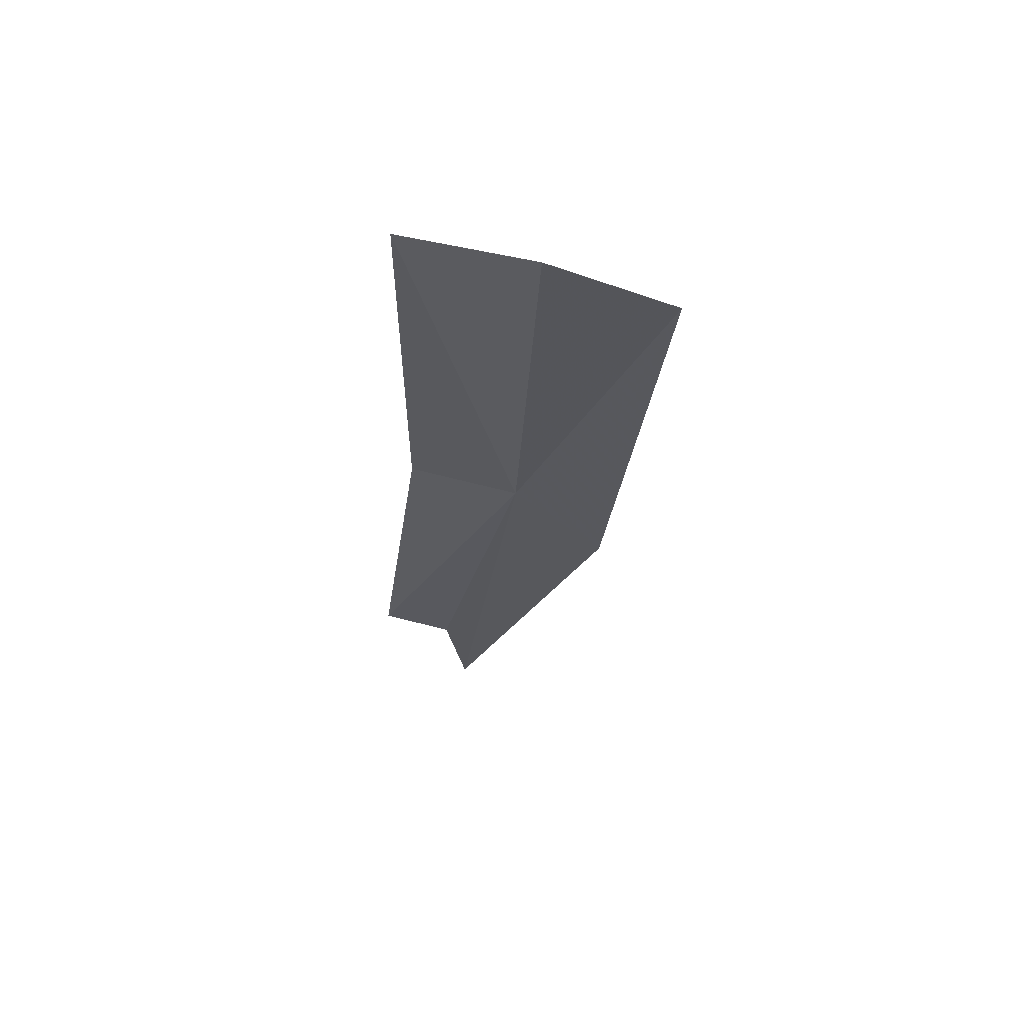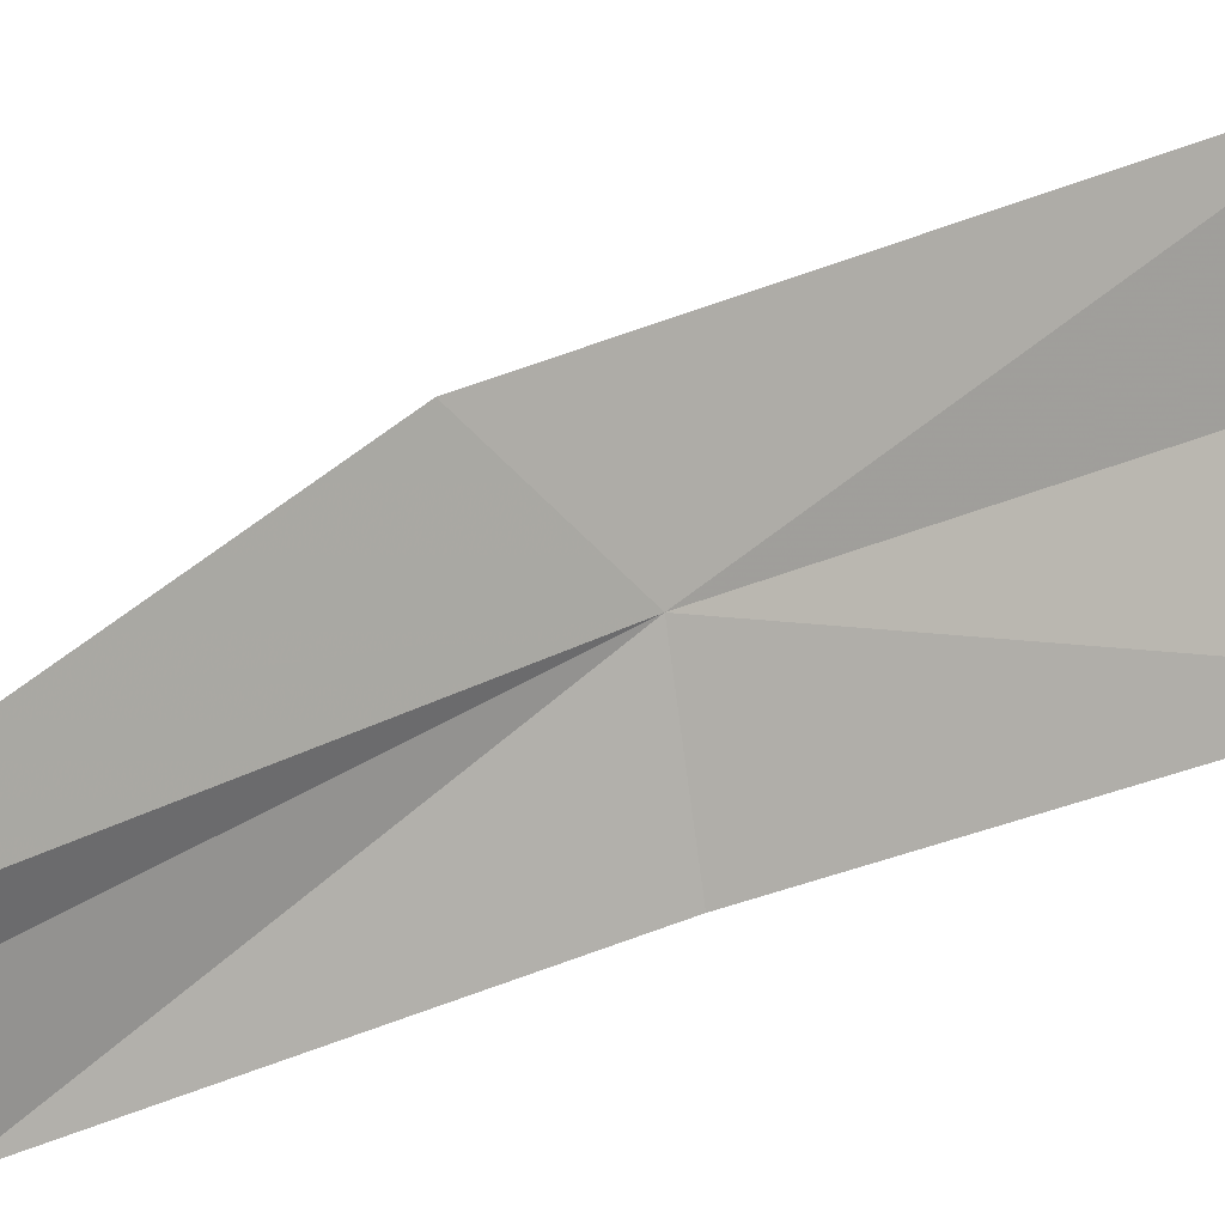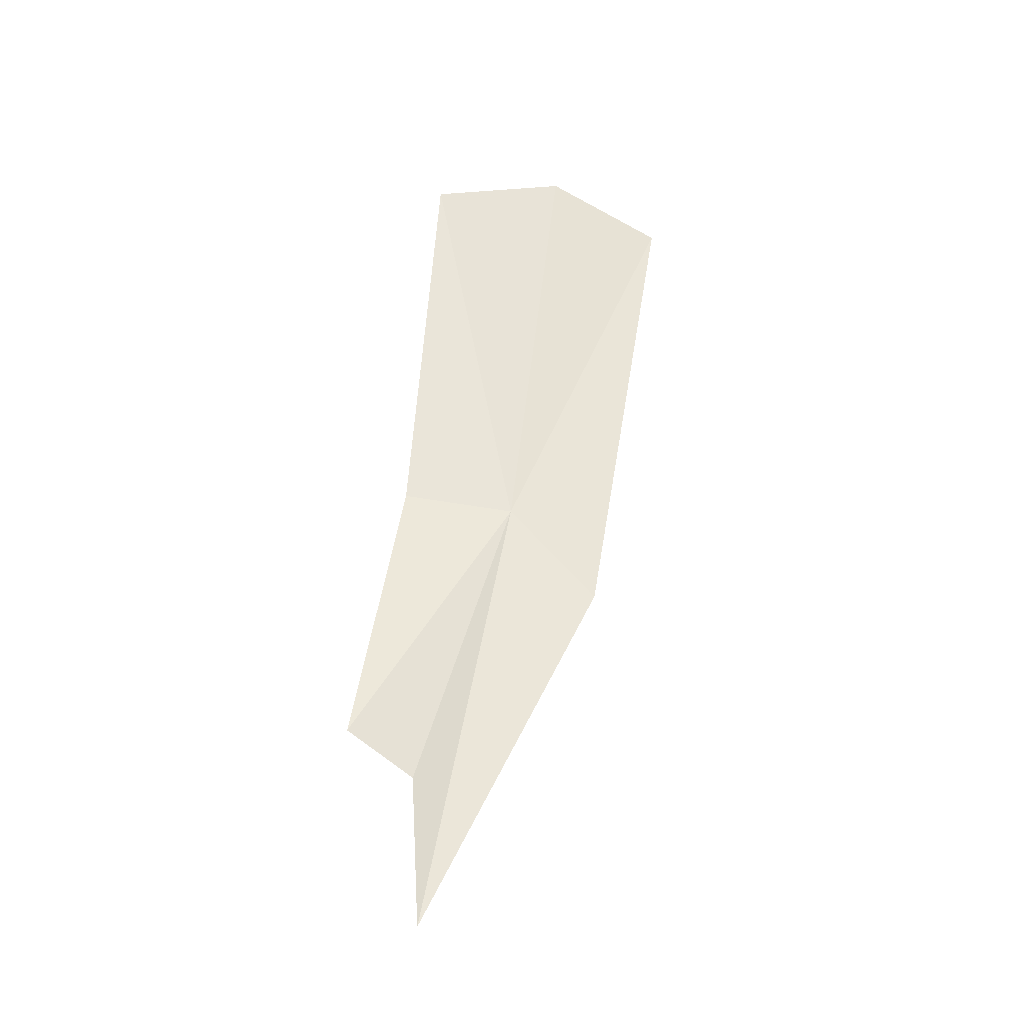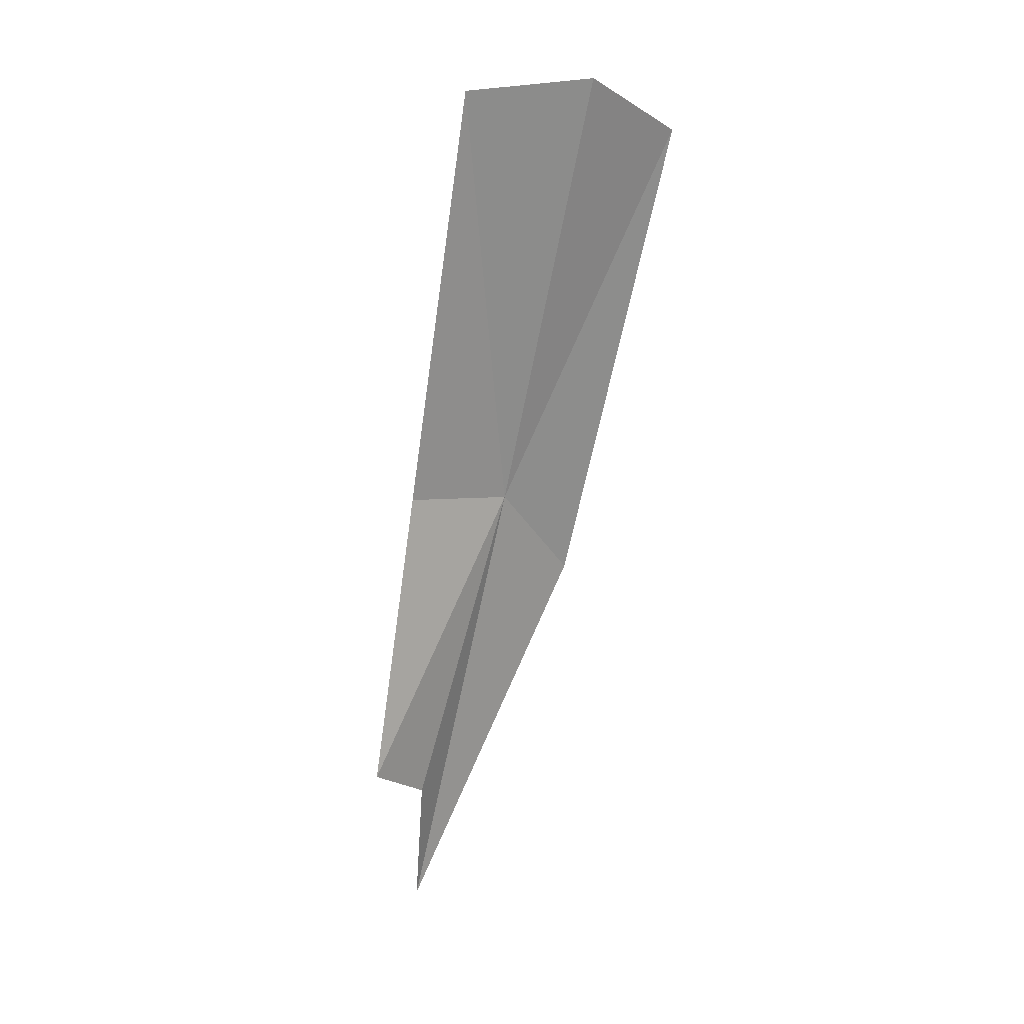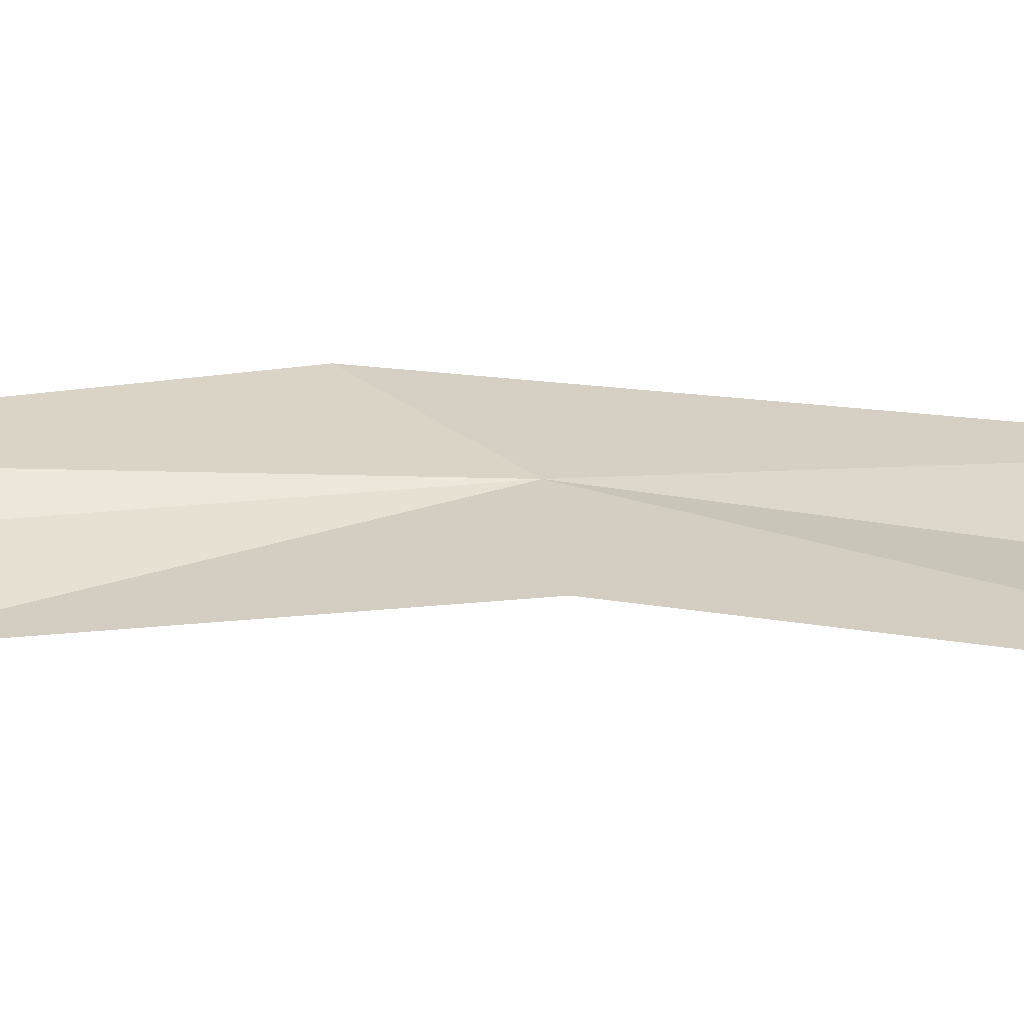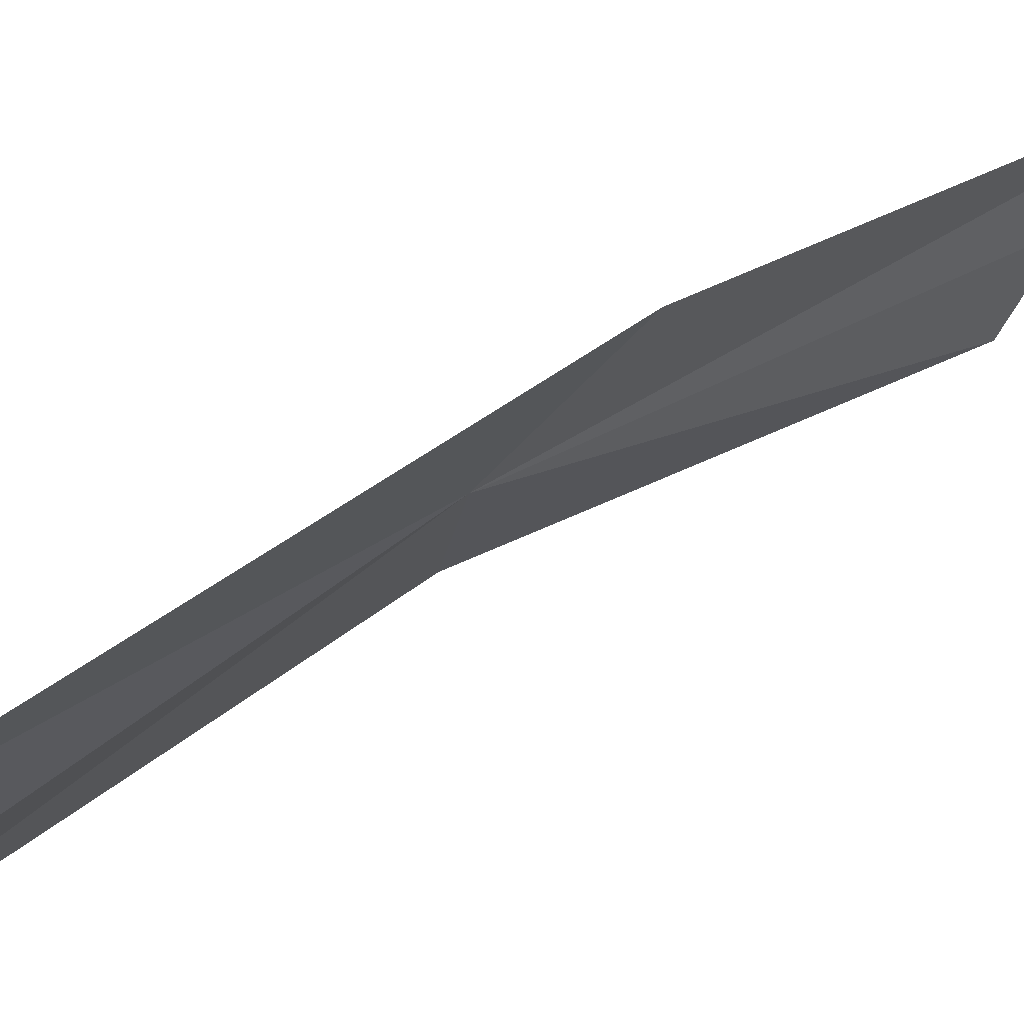
<metadata>
{"format":"obj","ext":"obj","renderer":"f3d","projection":"perspective","resolution":1024,"background":"white","views":[{"elev":51.9,"azim":96.4,"up":"+Z"},{"elev":16.3,"azim":-116.9,"up":"+Y"},{"elev":-40.1,"azim":77.1,"up":"+Z"},{"elev":13.4,"azim":50.6,"up":"+Z"},{"elev":-58.3,"azim":-88.3,"up":"+Y"},{"elev":68.2,"azim":64.9,"up":"+Y"}]}
</metadata>
<code>
v -0.4252 -0.0781 0.04017
v -0.4336 -0.08707 -0.01639
v -0.4295 -0.08898 0.0005356
v -0.4261 -0.0668 0.02868
v -0.4171 -0.09049 0.0919
v -0.413 -0.07413 0.09341
v -0.4267 -0.09191 0.0415
v -0.428 -0.0973 0.005035
v -0.4143 -0.05943 0.08715
f 1 2 3
f 1 4 2
f 1 5 6
f 1 7 5
f 1 8 7
f 1 3 8
f 1 9 4
f 1 6 9

</code>
